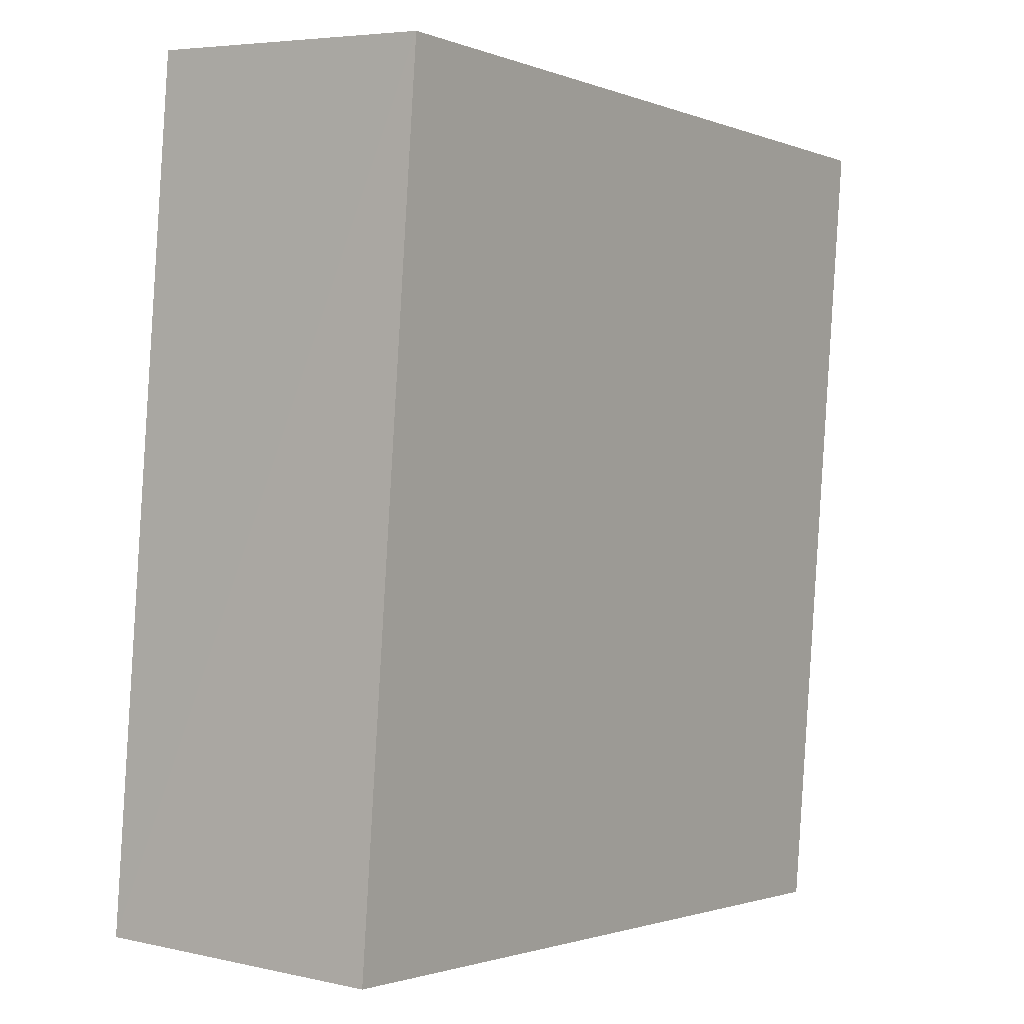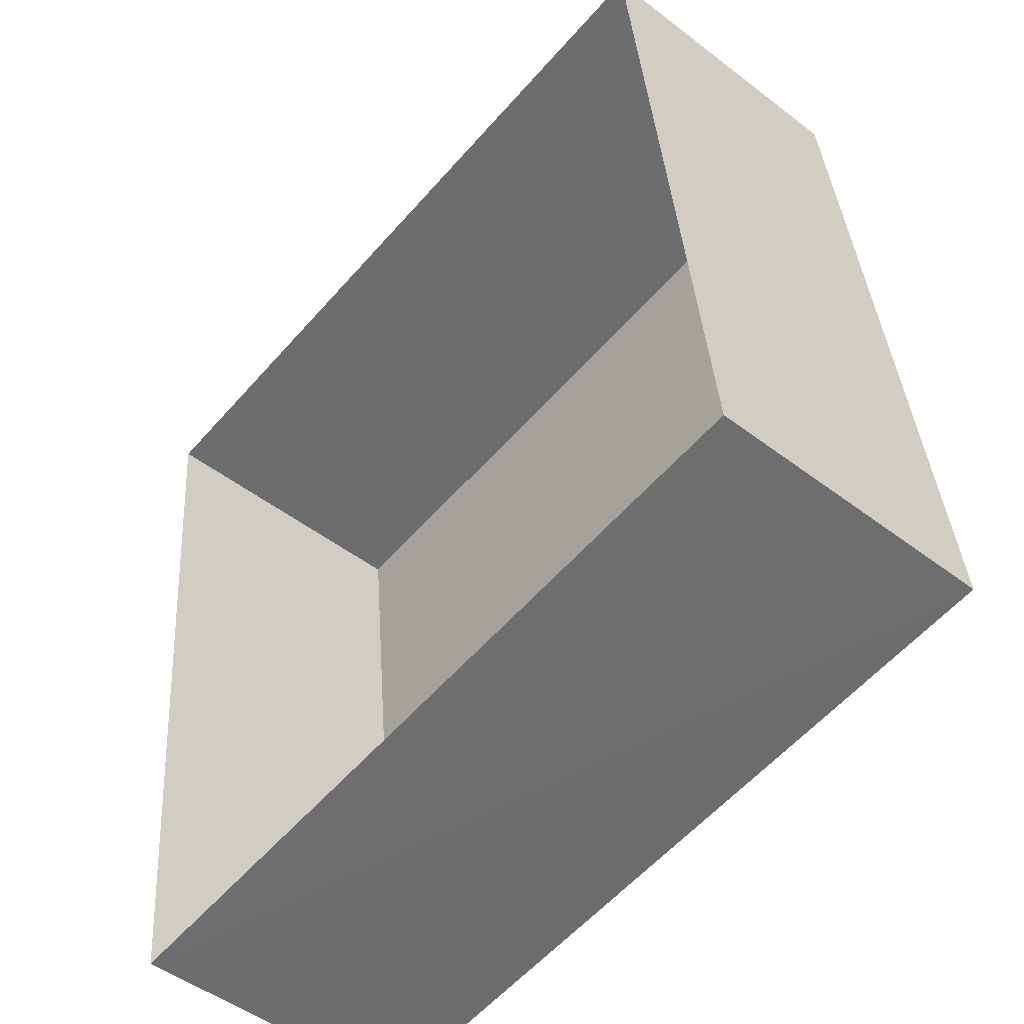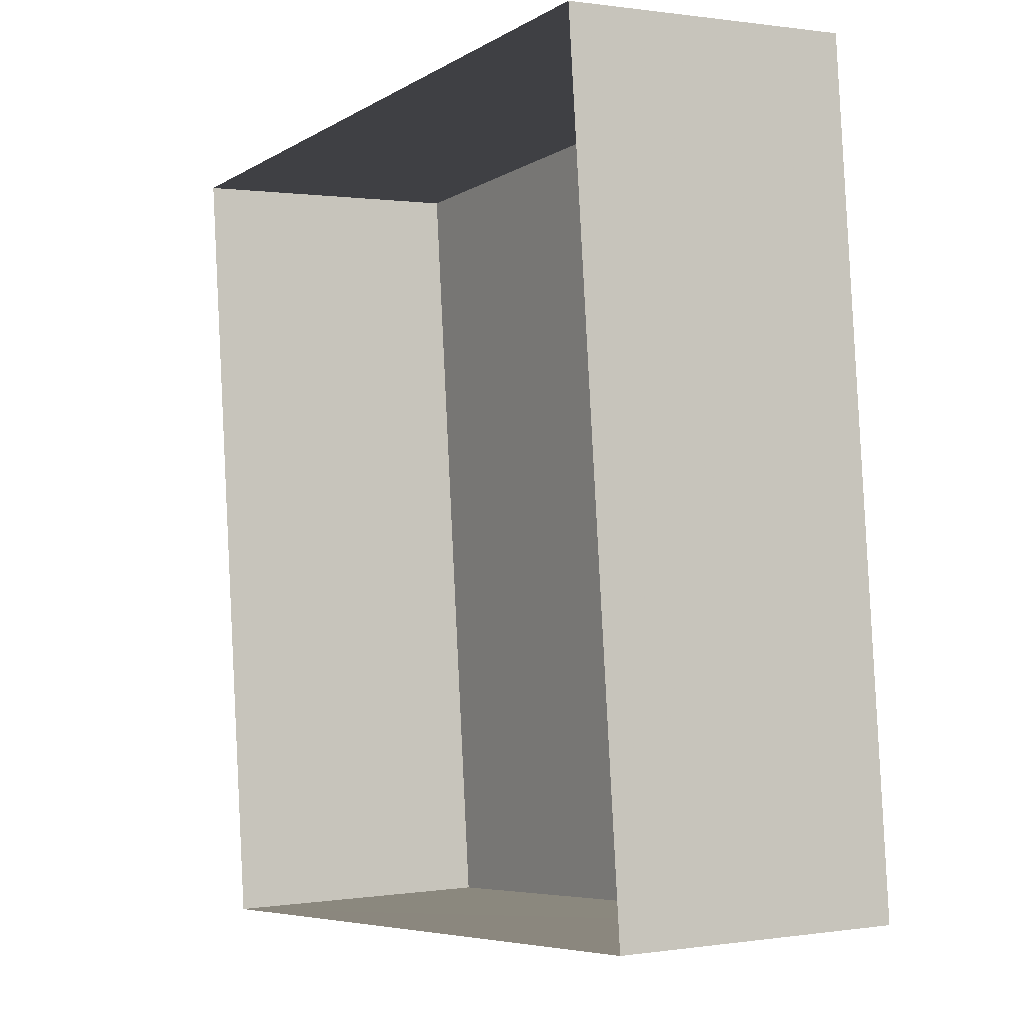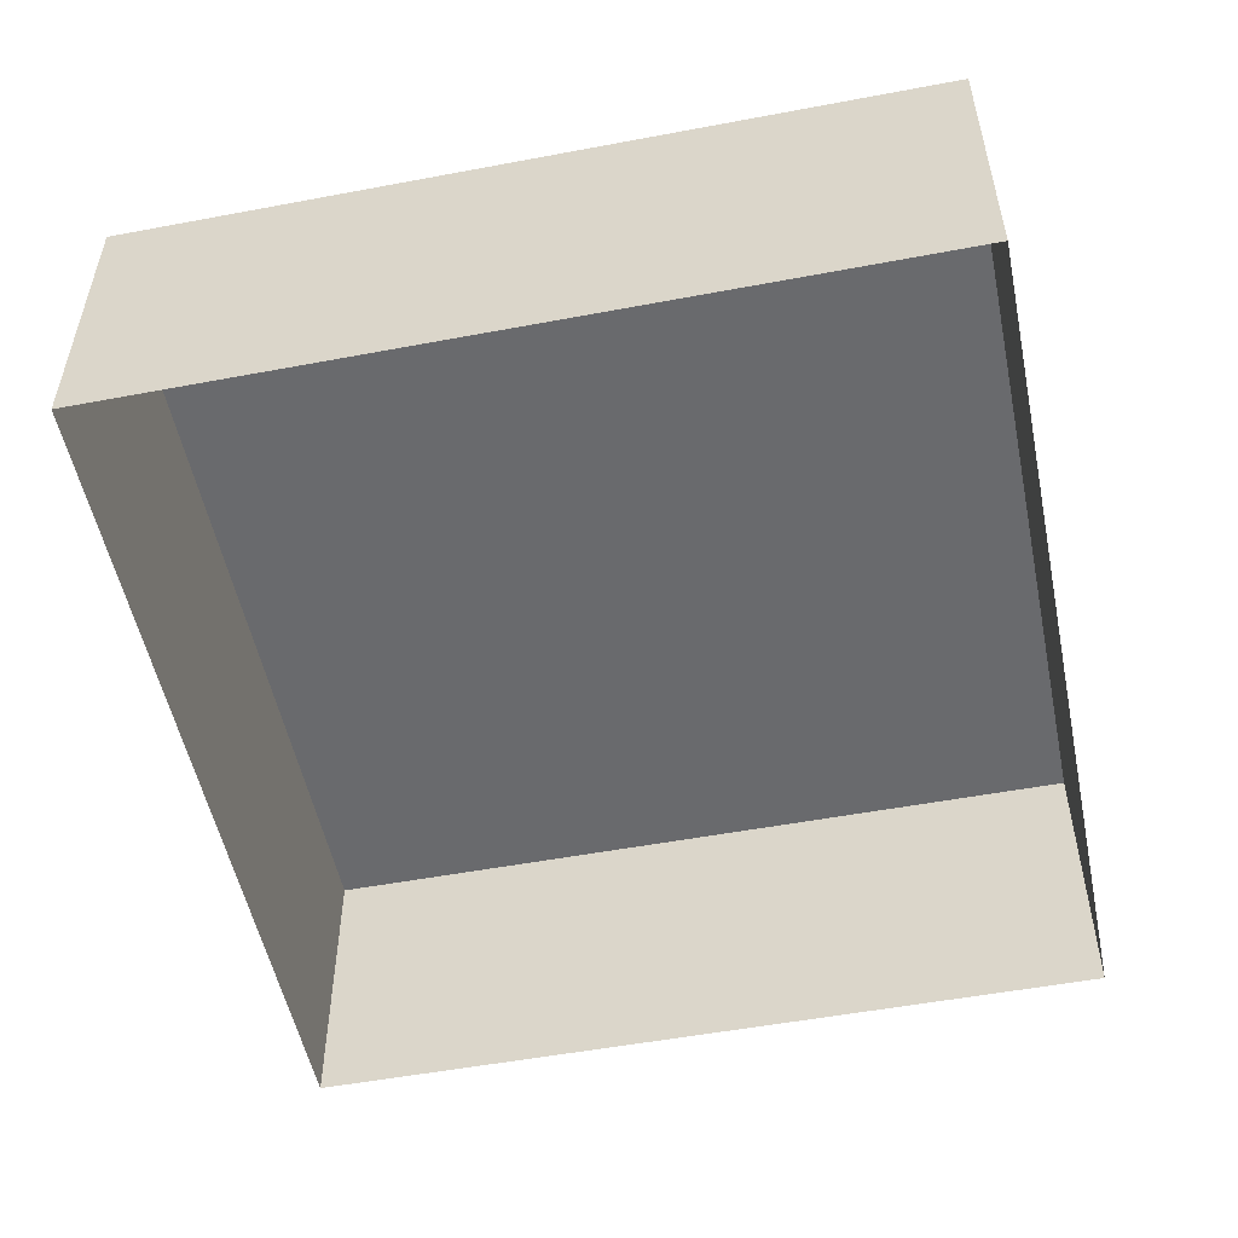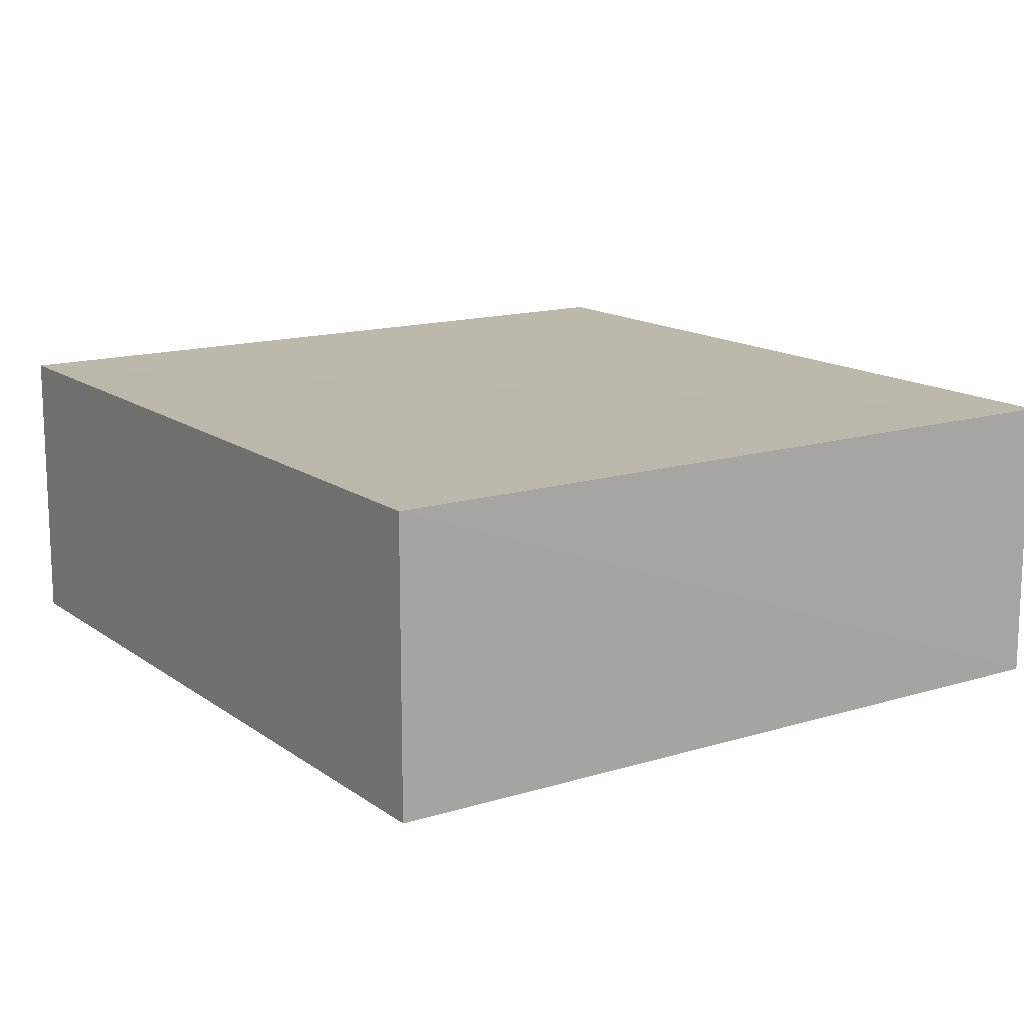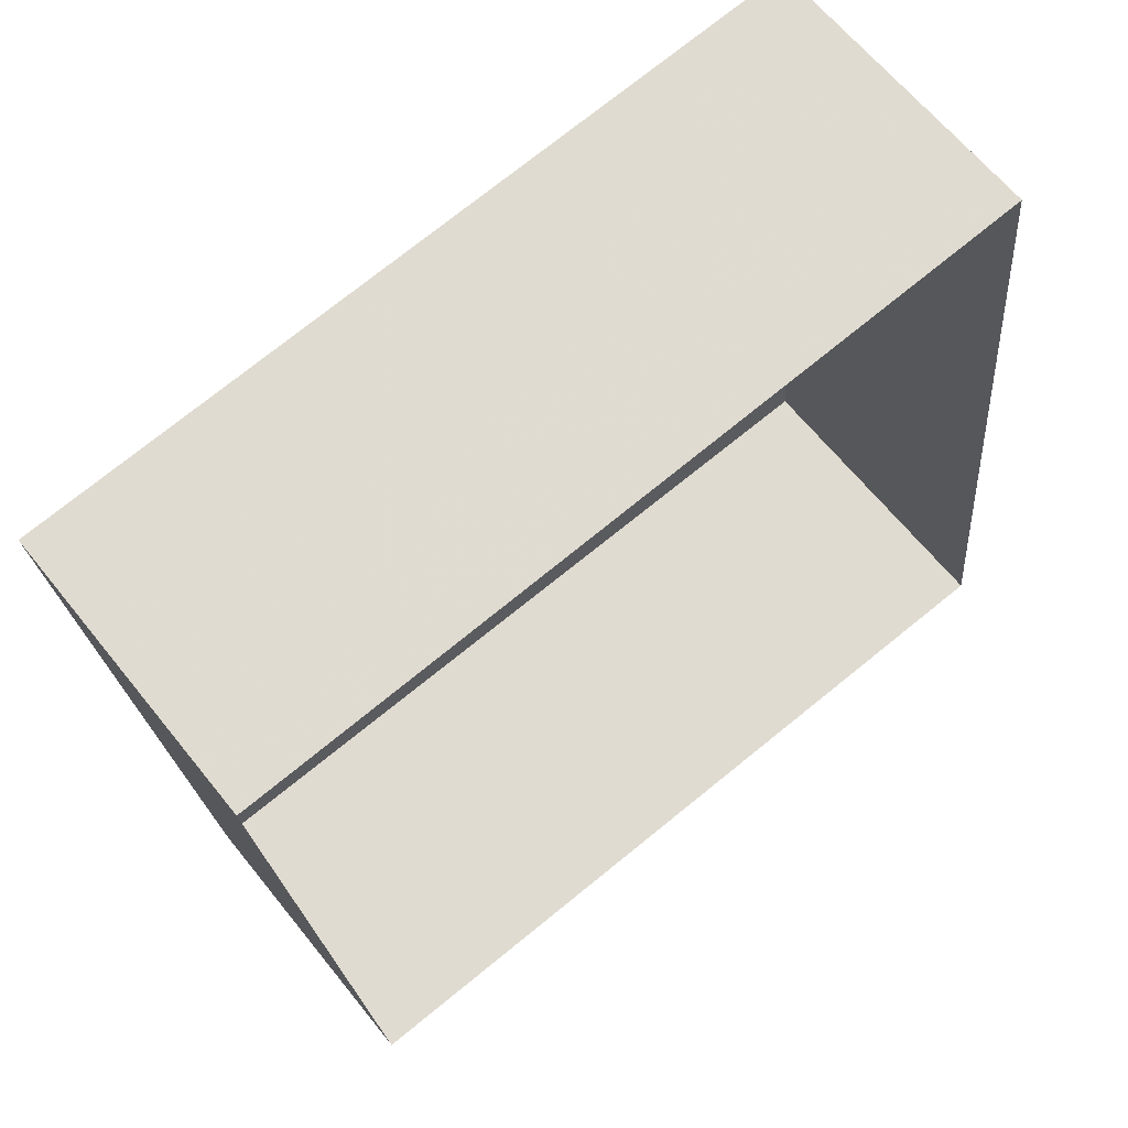
<metadata>
{"format":"obj","ext":"obj","renderer":"f3d","projection":"perspective","resolution":1024,"background":"white","views":[{"elev":5.3,"azim":-54.8,"up":"+Y"},{"elev":-49.1,"azim":-130.6,"up":"+Y"},{"elev":0.4,"azim":-120.4,"up":"+Y"},{"elev":-53.1,"azim":5.8,"up":"+Z"},{"elev":14.5,"azim":-39.6,"up":"+Z"},{"elev":64.4,"azim":141.2,"up":"+Y"}]}
</metadata>
<code>
v -3.147e+05 4.148e+04 61.51
v -3.147e+05 4.149e+04 61.51
v -3.147e+05 4.149e+04 61.51
v -3.147e+05 4.148e+04 61.51
v -3.147e+05 4.149e+04 63.17
v -3.147e+05 4.148e+04 63.17
v -3.147e+05 4.149e+04 63.17
v -3.147e+05 4.148e+04 63.17
f 1 2 3
f 1 4 2
f 5 6 7
f 5 8 6
f 5 2 4
f 8 5 4
f 7 1 3
f 7 6 1
f 8 4 1
f 6 8 1
f 5 3 2
f 5 7 3

</code>
